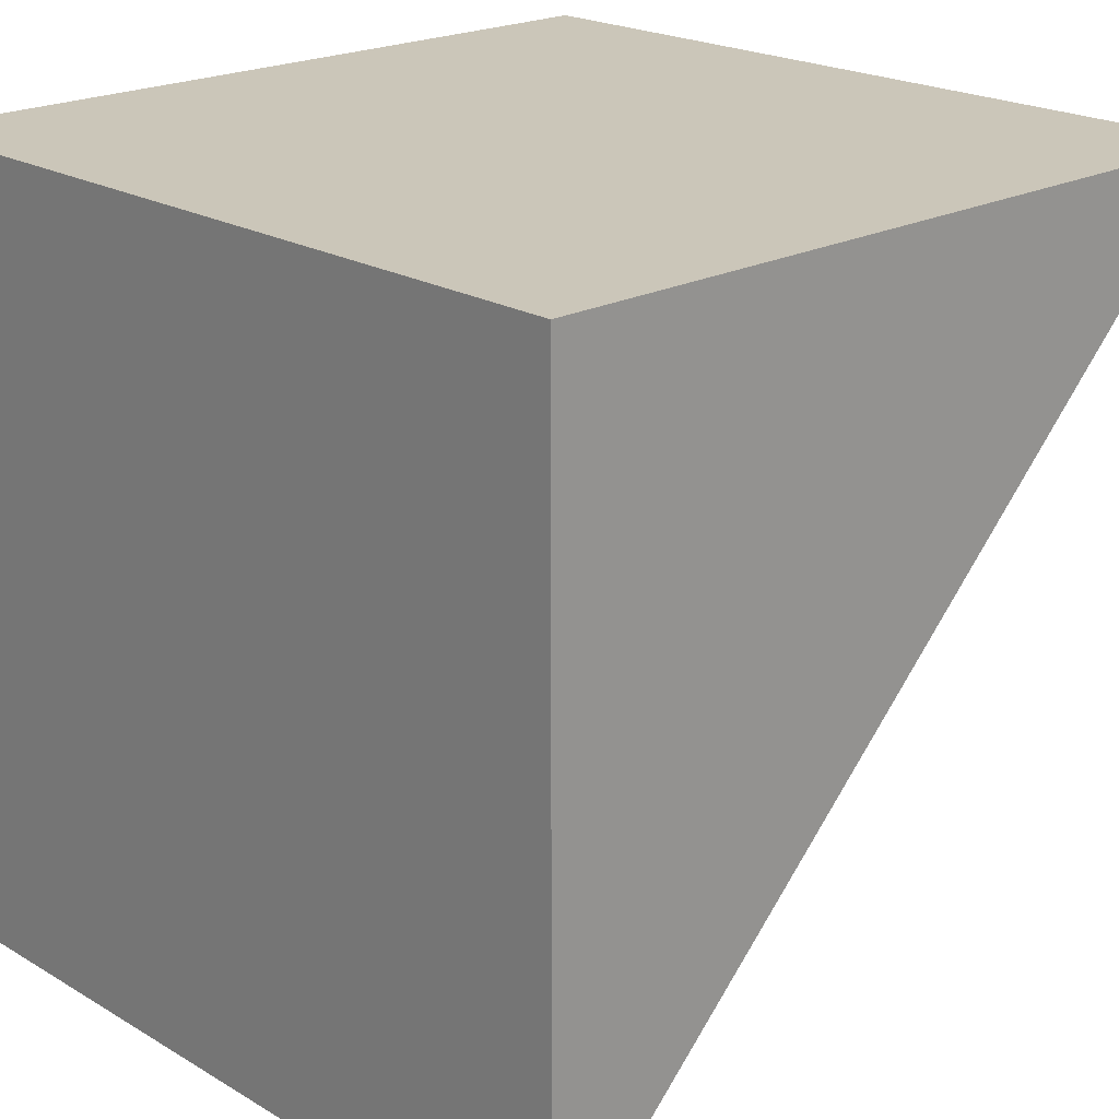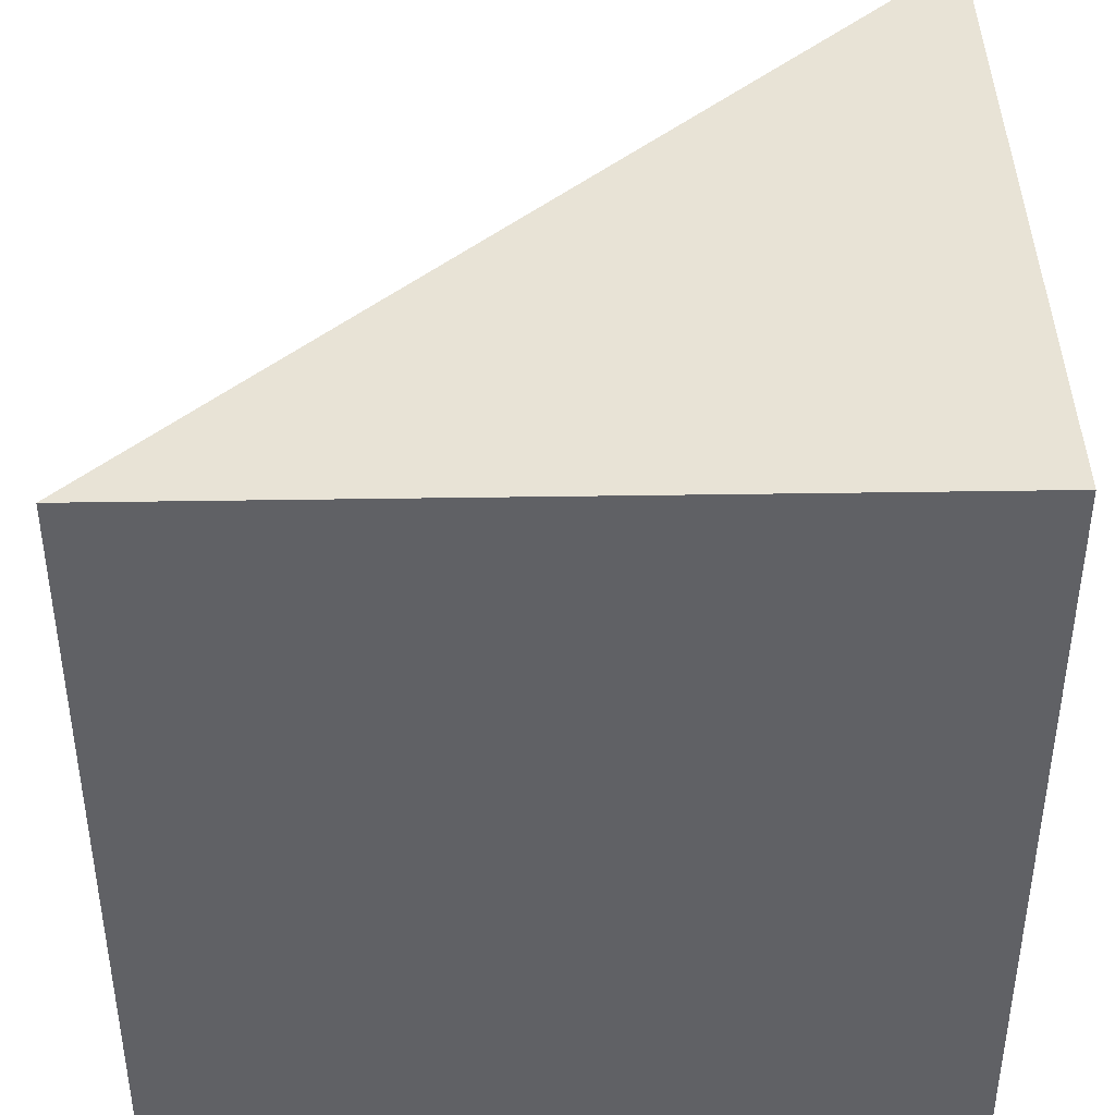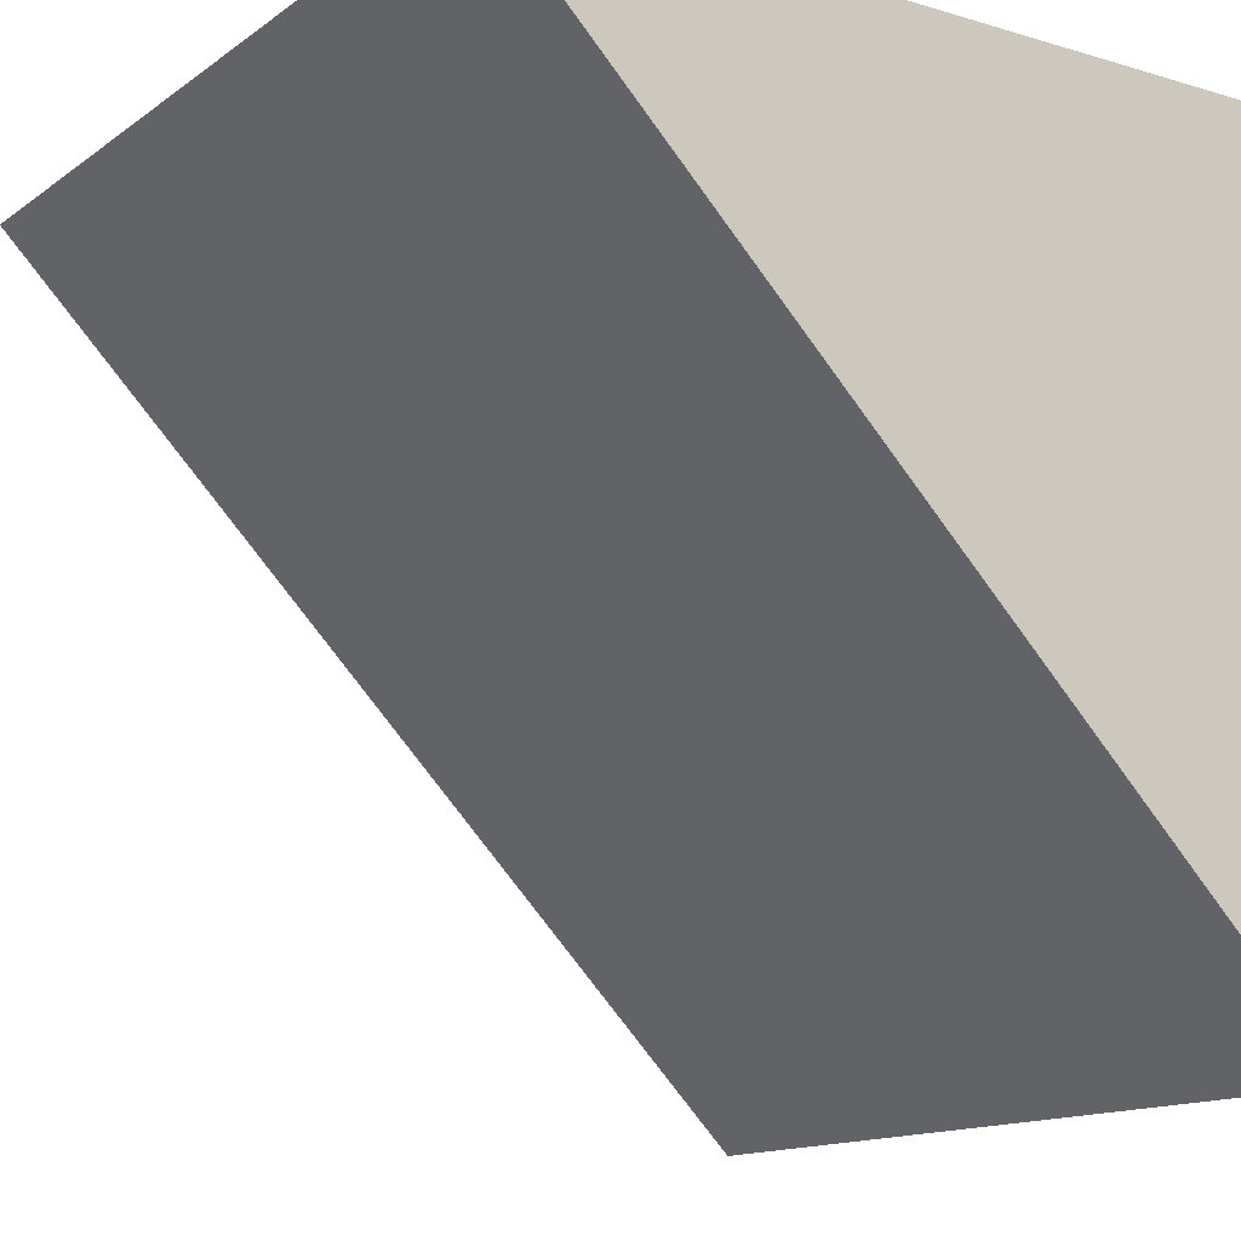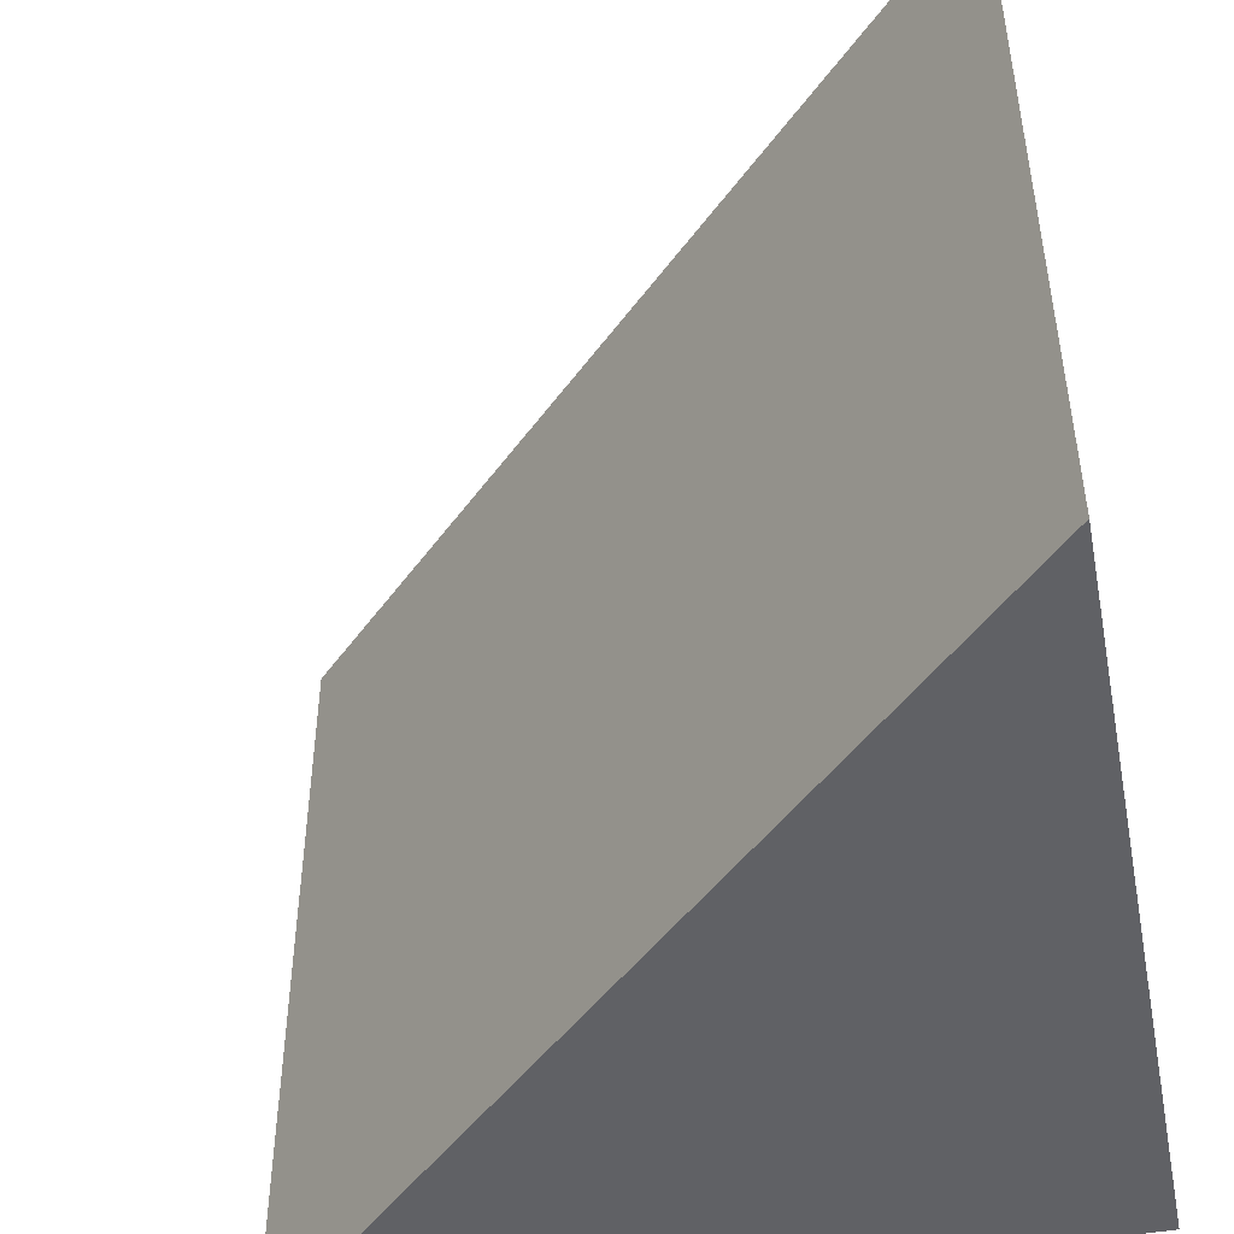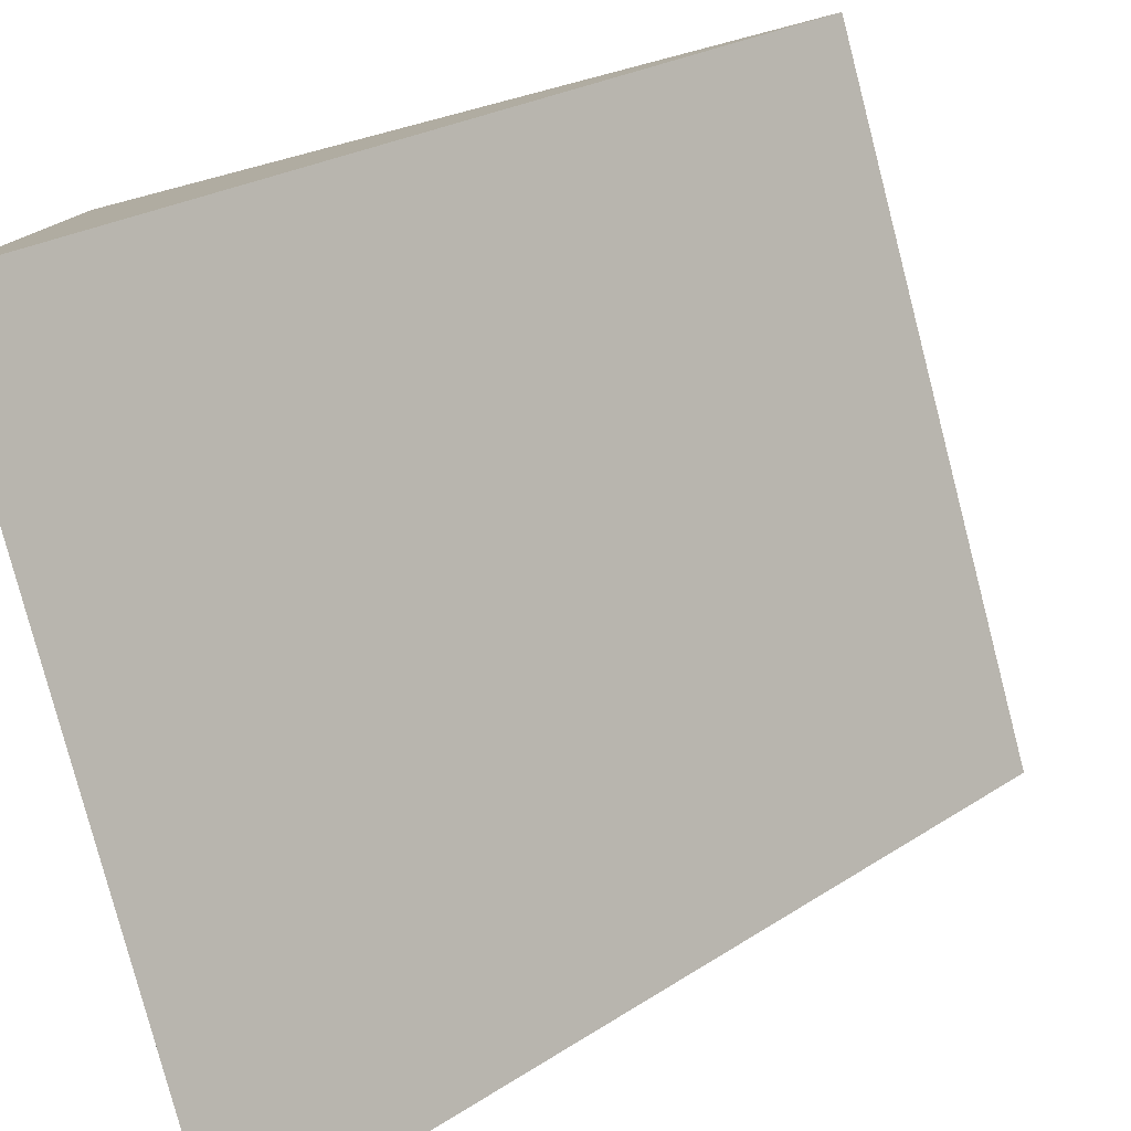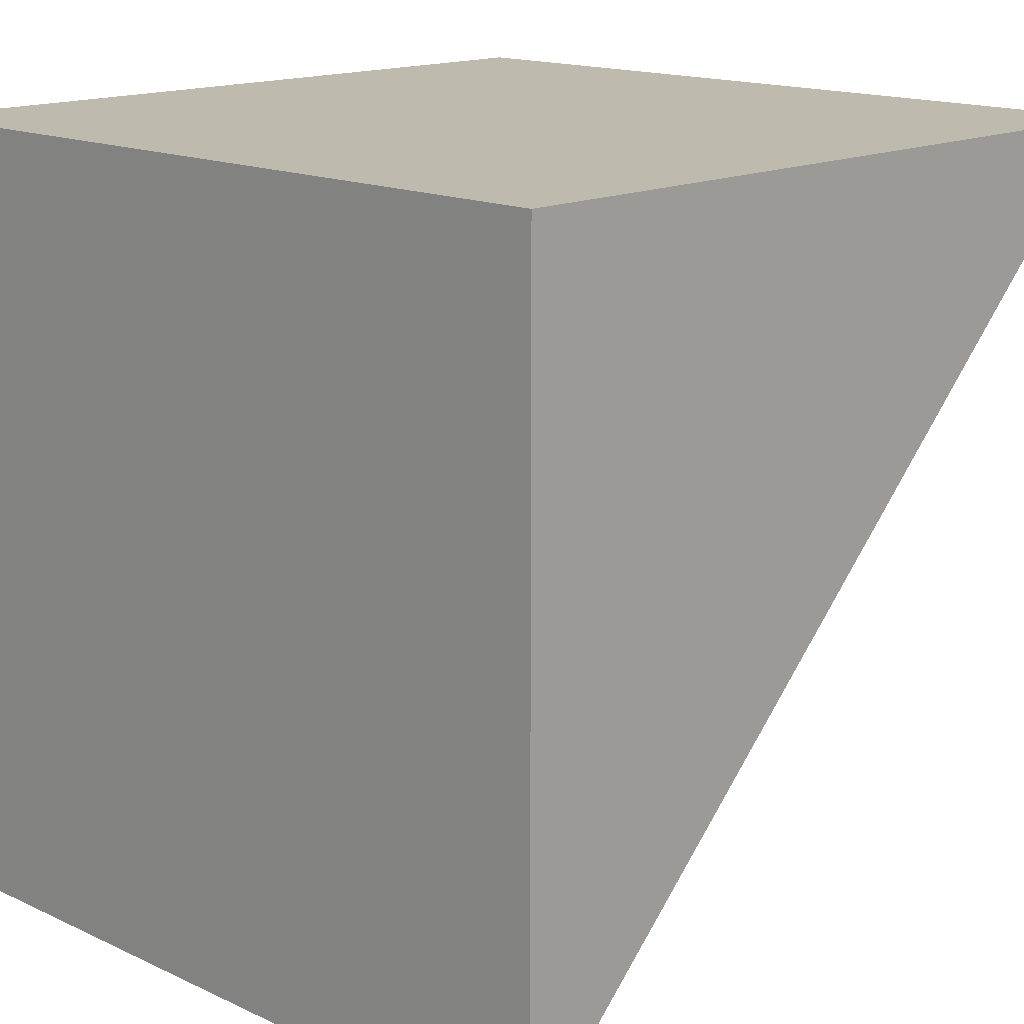
<metadata>
{"format":"obj","ext":"obj","renderer":"f3d","projection":"perspective","resolution":1024,"background":"white","views":[{"elev":21.0,"azim":-43.4,"up":"+Y"},{"elev":41.4,"azim":178.9,"up":"+Z"},{"elev":-13.9,"azim":146.5,"up":"+Y"},{"elev":-47.4,"azim":101.2,"up":"+Z"},{"elev":-79.5,"azim":14.6,"up":"+Y"},{"elev":15.4,"azim":-45.5,"up":"+Y"}]}
</metadata>
<code>
o Plane.008
v -1.827 1 -0
v -1.827 0 0
v -0.8269 1 -0
v -1.827 1 1.035
v -1.827 0 1.035
v -0.8269 1 1.035
f 1 3 2
f 4 5 6
f 2 3 6 5
f 1 2 5 4
f 3 1 4 6

</code>
